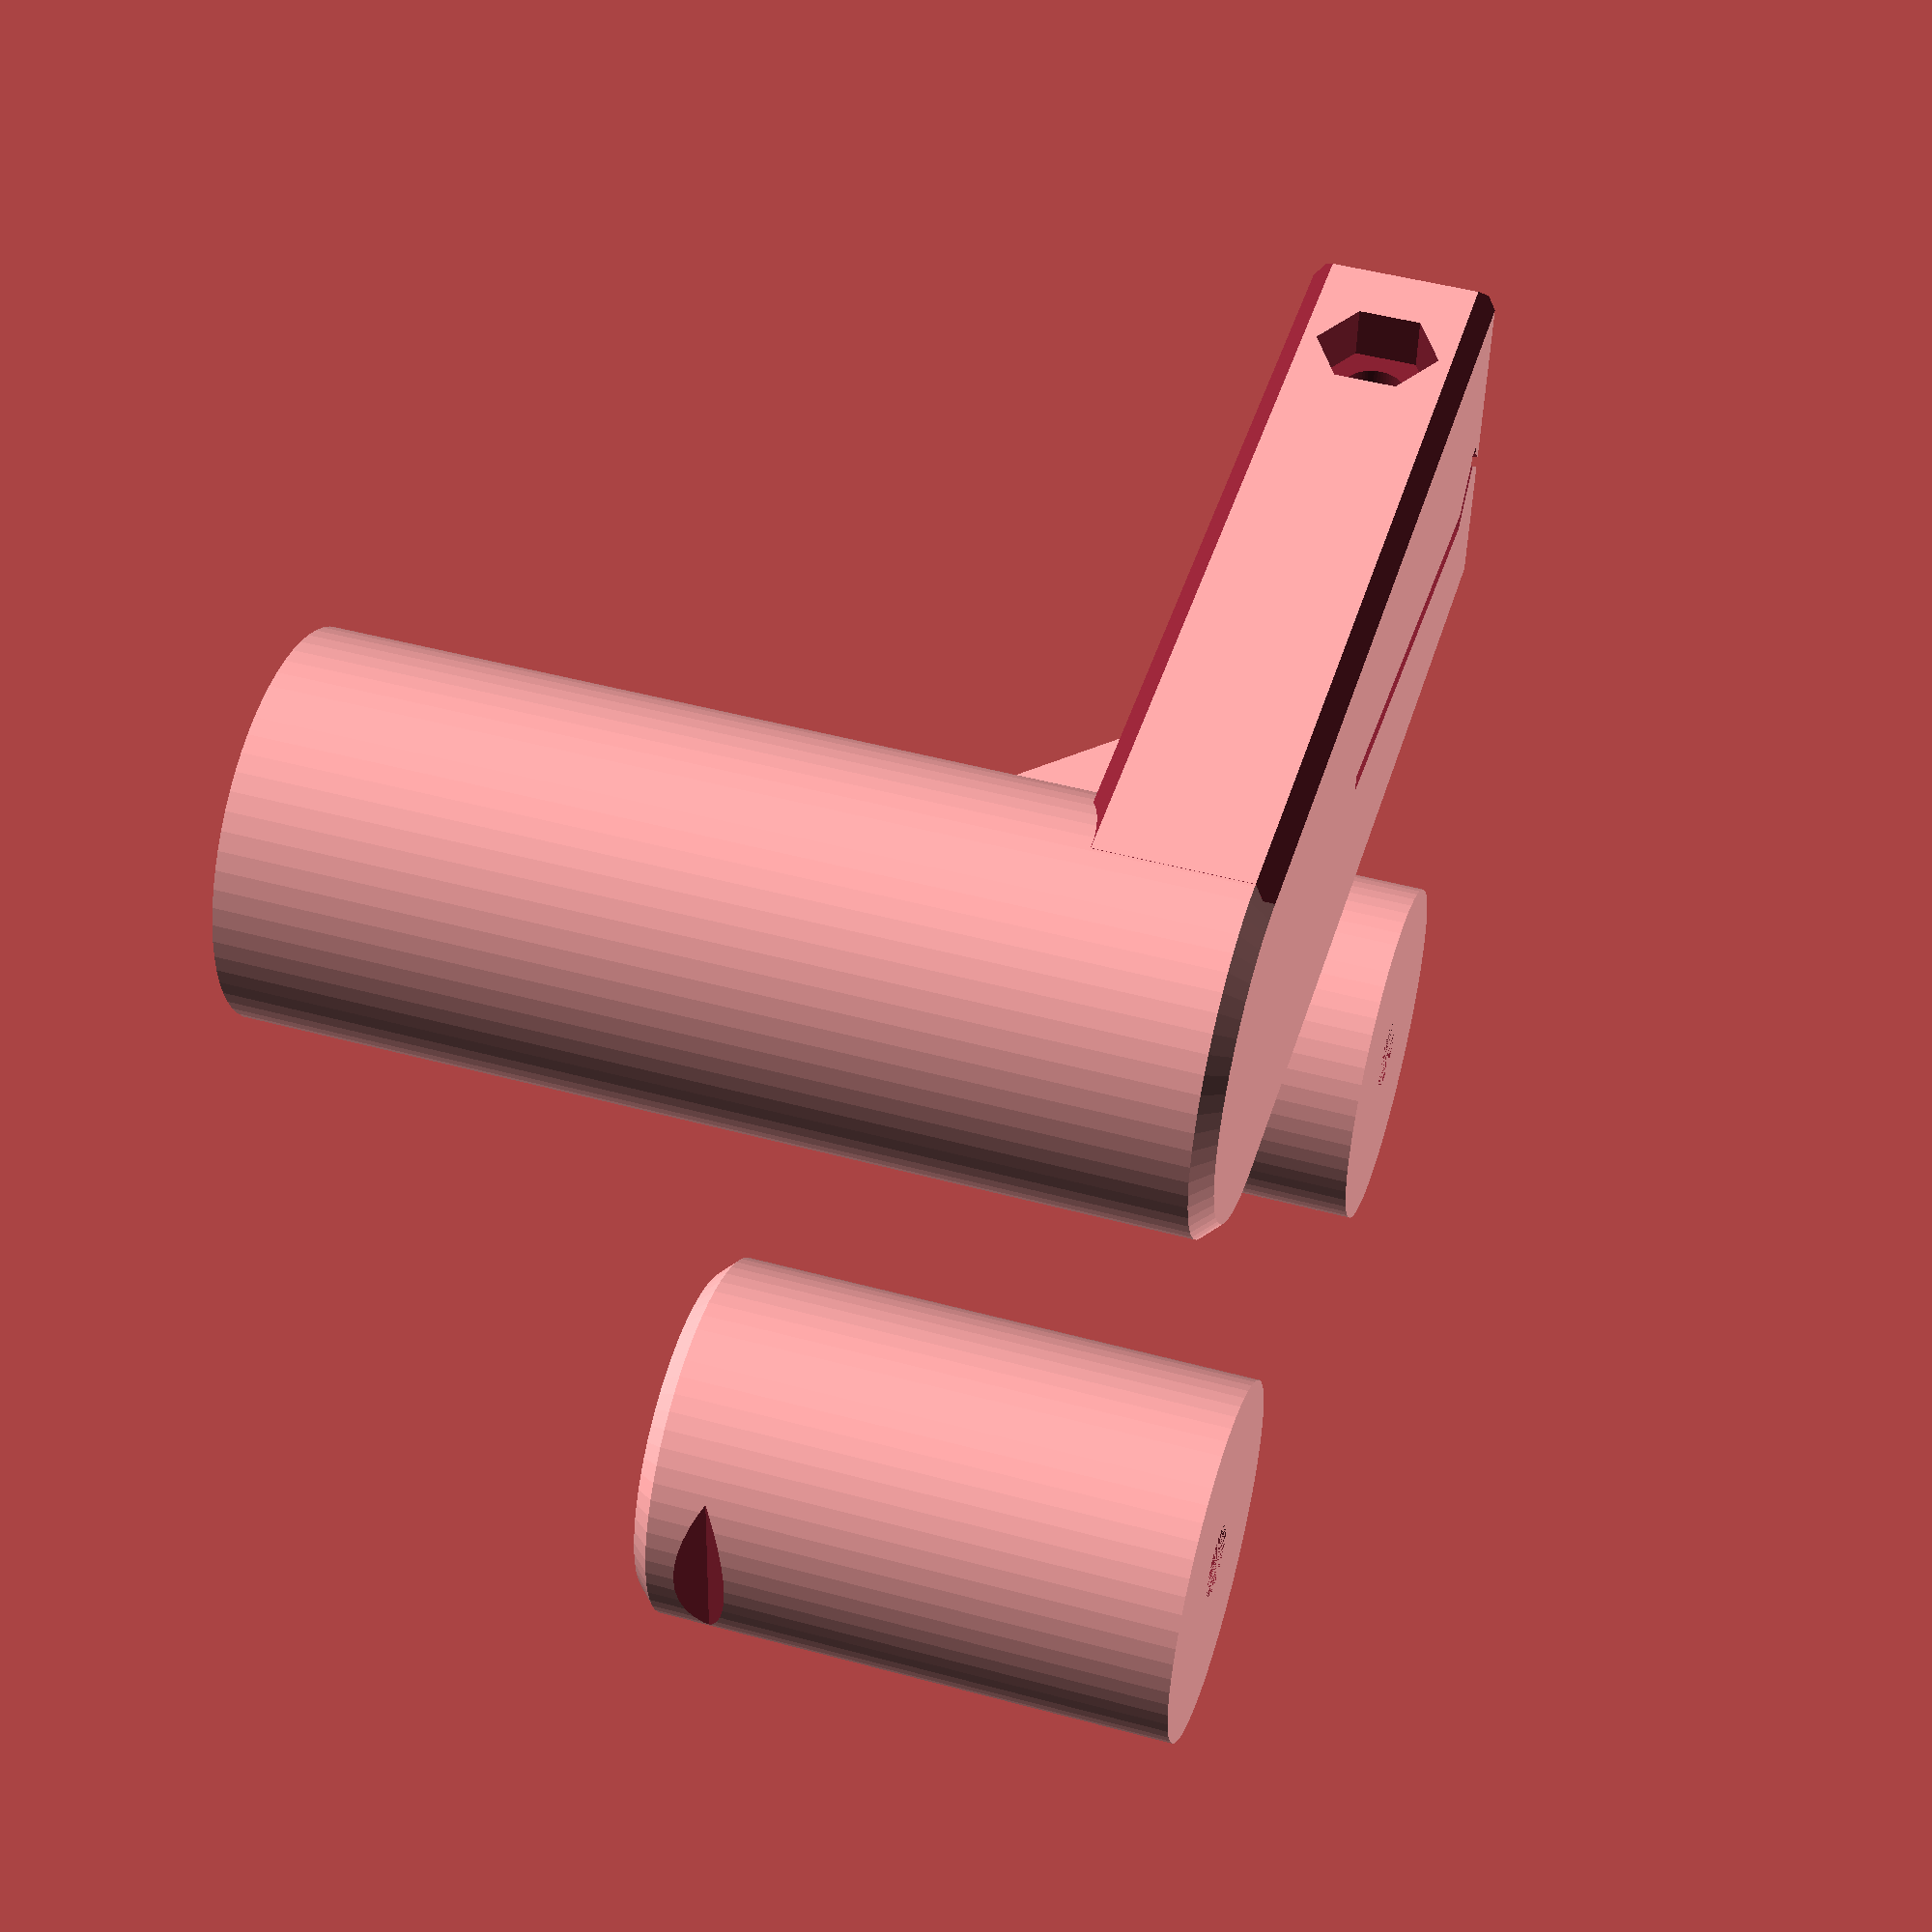
<openscad>
/*

  smd_holder.scad

  (c) olikraus@gmail.com

  This work is licensed under the Creative Commons Attribution-NonCommercial-ShareAlike 4.0 International License. 
  To view a copy of this license, visit http://creativecommons.org/licenses/by-nc-sa/4.0/.

*/

/* [Basic] */
// basic diameter of all holders, should be equal to the ring magnet
dia=20;  // [10:50] 

// diameter of the needle (can be larger, 1.0mm should be fine)
needle_dia = 1.0; 

// screw diameter for the ring magnet, experimental value, depends on the screw
magnet_screw_dia = 4.0;


/* [advanced] */
// height of the PCB holder
height = 30;

// PCB position above ground (must be lower then 'height', best is height-4)
pcb_height = 26;

// screw diameter ring magnet (must be lower than 'height')
// defaults to 18mm, which should be good enough for most screws
magnet_screw_height = 18;

// height of the SMD holder without the arm height itself (which is dia/2)
smd_height = 40;

// smd part holder arm length */
arm_length = 50;



// screw diameter for the screw, which will fix the needle (M3)
needle_screw_dia = 3.4;

needle_screw_head_dia = 6.4;

// nut size (diameter) of the screw, which will fix the needle (M3: 6.1)
needle_nut_dia = 6.6;

// nut height of the screw, which will fix the needle (M3: 2.4)
needle_nut_height = 2.8;

/* [expert] */
// PCB cutout edge size. I don't see a reason to change this (default: 4mm).
pcb_cutout = 4;

// Chamfer, defaults to 1mm, shouldn't be changed
chamfer = 1;


// segments per revolution
$fn=64;

/* [Hidden] */



function flatten(l) = [ for (a = l) for (b = a) b ] ;

/*
  ChamferZCube(w=1,h=10)

  A cube, which can be used to chamfer along the z axis

  Args:
    w: The width of the cube is sqrt(2)*w
    h: Height of the cube
    d: The cube has a descent below z=0 plane and an ascent beyond h by this value
  Notes:
    The cube is centered around z-axsis and placed on z=0 plane.

*/
module ChamferZCube(w=1,h=10, d=0) {
  translate([0,0,h/2])
  rotate([0,0,45])
  cube([sqrt(2)*w,sqrt(2)*w,h+2*d], center=true);
}

module ChamferXCube(w=1,h=10, d=0) {
  rotate([45,0,0])
  cube([h+2*d,sqrt(2)*w,sqrt(2)*w], center=true);
}

module ChamferYCube(w=1,h=10, d=0) {
  rotate([0,45,0])
  cube([sqrt(2)*w,h+2*d,sqrt(2)*w], center=true);
}

/*
  CenterCube(dim, ChamferBody = 0, ChamferBottom=0, ChamferTop=0)

  A cube which is centered along z axis but is placed on z=0 plane
  Optionally allows chamfer along z axis.

  Args:
    dim: Same as for cube(dim)
    ChamferBody: The amount to chamfer for edges parallel to z axis
    ChamferBottom: The amount to chamfer for edges in z=0 plane
    ChamferTop: The amount to chamfer for edges in z=dim[2] plane
  Example:
    CenterCube([10, 20, 5]);

    // create a rectangle bowl
    // thanks to chamfer no support is required with 3d print
    difference() {  
      wallthickness=2;
      xwidth = 10;
      ywidth = 20;
      height = 5;
      CenterCube( 
        [xwidth+2*wallthickness, ywidth+2*wallthickness, height], 
        ChamferBottom = wallthickness);
      translate([0,0,wallthickness])
      CenterCube([xwidth,ywidth,height]);
    }

*/

module CenterCube(dim, ChamferBody = 0, ChamferBottom=0, ChamferTop=0) {
  difference() {
    translate([0,0,dim[2]/2])
    cube(dim, center=true);

    if ( ChamferBody > 0 ) {
      translate([dim[0]/2,dim[1]/2,0])
      ChamferZCube(w=ChamferBody,h=dim[2],d=0.01);
      
      translate([-dim[0]/2,dim[1]/2,0])
      ChamferZCube(w=ChamferBody,h=dim[2],d=0.01);

      translate([-dim[0]/2,-dim[1]/2,0])
      ChamferZCube(w=ChamferBody,h=dim[2],d=0.01);

      translate([dim[0]/2,-dim[1]/2,0])
      ChamferZCube(w=ChamferBody,h=dim[2],d=0.01);
    }
    
    if ( ChamferBottom > 0 )
    {
      translate([-dim[0]/2,0,0])
      ChamferYCube(w=ChamferBottom,h=dim[1],d=0.01);

      translate([dim[0]/2,0,0])
      ChamferYCube(w=ChamferBottom,h=dim[1],d=0.01);

      translate([0,-dim[1]/2,0])
      ChamferXCube(w=ChamferBottom,h=dim[0],d=0.01);

      translate([0,dim[1]/2,0])
      ChamferXCube(w=ChamferBottom,h=dim[0],d=0.01);
    }
    
    if ( ChamferTop > 0 )
    {
      translate([-dim[0]/2,0,dim[2]])
      ChamferYCube(w=ChamferTop,h=dim[1],d=0.01);

      translate([dim[0]/2,0,dim[2]])
      ChamferYCube(w=ChamferTop,h=dim[1],d=0.01);

      translate([0,-dim[1]/2,dim[2]])
      ChamferXCube(w=ChamferTop,h=dim[0],d=0.01);

      translate([0,dim[1]/2,dim[2]])
      ChamferXCube(w=ChamferTop,h=dim[0],d=0.01);
    }
    
  }
}


module pcb_holder() {
    /* campfer cylinder plate */
    translate([0,0,height-chamfer])
    intersection() {
      cylinder(d=dia, h=chamfer);
      cylinder(d1=dia, d2=0, h=(dia)/2);
    }
    
  difference() {
    cylinder(d=dia, h=height-chamfer);
    
    /* cutout for magnet screw */
    cylinder(d=magnet_screw_dia, h=magnet_screw_height);
    
    /* cutout for PCB */
    translate([0,-dia*0.54,pcb_height])
    rotate([45,0,0])
    cube([dia, pcb_cutout, pcb_cutout], center=true);
    
    /* cutout for PCB */
    translate([0,+dia*0.57,pcb_height])
    rotate([45,0,0])
    cube([dia, pcb_cutout, pcb_cutout], center=true);
    
  };
};

module diamond_smd_holder() {
  union() {
    /* campfer cylinder plate */
    translate([0,0,smd_height+dia/2-chamfer])
    intersection() {
      cylinder(d=dia, h=chamfer);
      cylinder(d1=dia, d2=0, h=(dia)/2);
    }
    
    translate([0,-dia/3,smd_height])
    rotate([45,0,0])
    cube([dia/3, dia*sqrt(2)/2, dia*sqrt(2)/2], center=true);

    difference() {
      /* body (without campfer plate */
      cylinder(d=dia, h=smd_height+dia/2-chamfer);

      /* cutout for magnet screw */
      cylinder(d=magnet_screw_dia, h=magnet_screw_height);
    }

    /* 0.8: move arm and cylinder a little bit together: this will look better */
    translate([0, -arm_length/2+0.8, smd_height])
    difference() {
      CenterCube([dia, arm_length, dia/2], ChamferBody=chamfer, ChamferBottom=chamfer, ChamferTop=chamfer);

      // diamond gap
      translate([-needle_dia/2,-arm_length/2-dia,-1])
      cube([needle_dia, arm_length, dia/2+2]);
      
      // cutout for the needle
      translate([0,-arm_length/2+dia/8,-dia/4])
      rotate([0,0,45])
      CenterCube([needle_dia*1.7,needle_dia*1.7,dia]);

      // screw rod
      translate([0, -arm_length/2+dia/4+dia/8, dia/4])
      rotate([0,90,0])
      cylinder(d=needle_screw_dia, h=dia+2, center=true);

      // screw nut
      translate([dia/2-needle_nut_height/2+0.01, -arm_length/2+dia/4+dia/8, dia/4])
      rotate([0,90,0])
      cylinder(d=needle_nut_dia, h=needle_nut_height, center=true, $fn=6); // m=3.2 DIN 934 

      // screw head
      translate([-dia/2+needle_nut_height/2-0.01, -arm_length/2+dia/4+dia/8, dia/4])
      rotate([0,90,0])
      cylinder(d=needle_nut_dia, h=needle_nut_height, center=true); // m=3.2 DIN 934 
      
    }
  }
}

module z_smd_holder() {
  z_gap = [
    [-dia/8,0],
    [0, dia/8],
    [-dia/8, dia/4],

    //[0, dia/4+dia/8],

    [0, arm_length-dia]
  ];


  z_gap_l = [ for( i = [0:1:len(z_gap)-1] ) z_gap[i]-[needle_dia/2,0] ];
  z_gap_r = [ for( i = [len(z_gap)-1:-1:0] ) z_gap[i]+[needle_dia/2,0] ];
  p = flatten([z_gap_l, z_gap_r]);

  union() {
    /* campfer cylinder plate */
    translate([0,0,smd_height+dia/2-chamfer])
    intersection() {
      cylinder(d=dia, h=chamfer);
      cylinder(d1=dia, d2=0, h=(dia)/2);
    }
    
    translate([0,-dia/3,smd_height])
    rotate([45,0,0])
    cube([dia/3, dia*sqrt(2)/2, dia*sqrt(2)/2], center=true);

    difference() {
      /* body (without campfer plate */
      cylinder(d=dia, h=smd_height+dia/2-chamfer);

      /* cutout for magnet screw */
      cylinder(d=magnet_screw_dia, h=magnet_screw_height);
    }

    /* 0.8: move arm and cylinder a little bit together: this will look better */
    translate([0, -arm_length/2+0.8, smd_height])
    difference() {
      CenterCube([dia, arm_length, dia/2], ChamferBody=chamfer, ChamferBottom=chamfer, ChamferTop=chamfer);

      // z gap
      translate([0,-arm_length/2,-1])
      linear_extrude(dia/2+2)
      polygon(p);
      
      // cutout for the needle
      translate([0,-arm_length/2+dia/8,-dia/4])
      CenterCube([needle_dia*1.0,needle_dia*1.0,dia]);

      // screw rod
      translate([0, -arm_length/2+dia/4+dia/8, dia/4])
      rotate([0,90,0])
      cylinder(d=needle_screw_dia, h=dia+2, center=true);

      // screw nut
      translate([dia/2-needle_nut_height/2+0.01, -arm_length/2+dia/4+dia/8, dia/4])
      rotate([0,90,0])
      cylinder(d=needle_nut_dia, h=needle_nut_height, center=true, $fn=6); // m=3.2 DIN 934 

      // screw head
      translate([-dia/2+needle_nut_height/2-0.01, -arm_length/2+dia/4+dia/8, dia/4])
      rotate([0,90,0])
      cylinder(d=needle_nut_dia, h=needle_nut_height, center=true); // m=3.2 DIN 934 
      
    }
  }
}


/* print all parts */

translate([0,0,smd_height+dia/2])
rotate([0,180,0])
//diamond_smd_holder();
z_smd_holder();

translate([dia*2, 0, 0])
pcb_holder();

translate([dia*2, -dia*2, 0])
pcb_holder();




</openscad>
<views>
elev=131.7 azim=266.3 roll=73.2 proj=p view=wireframe
</views>
